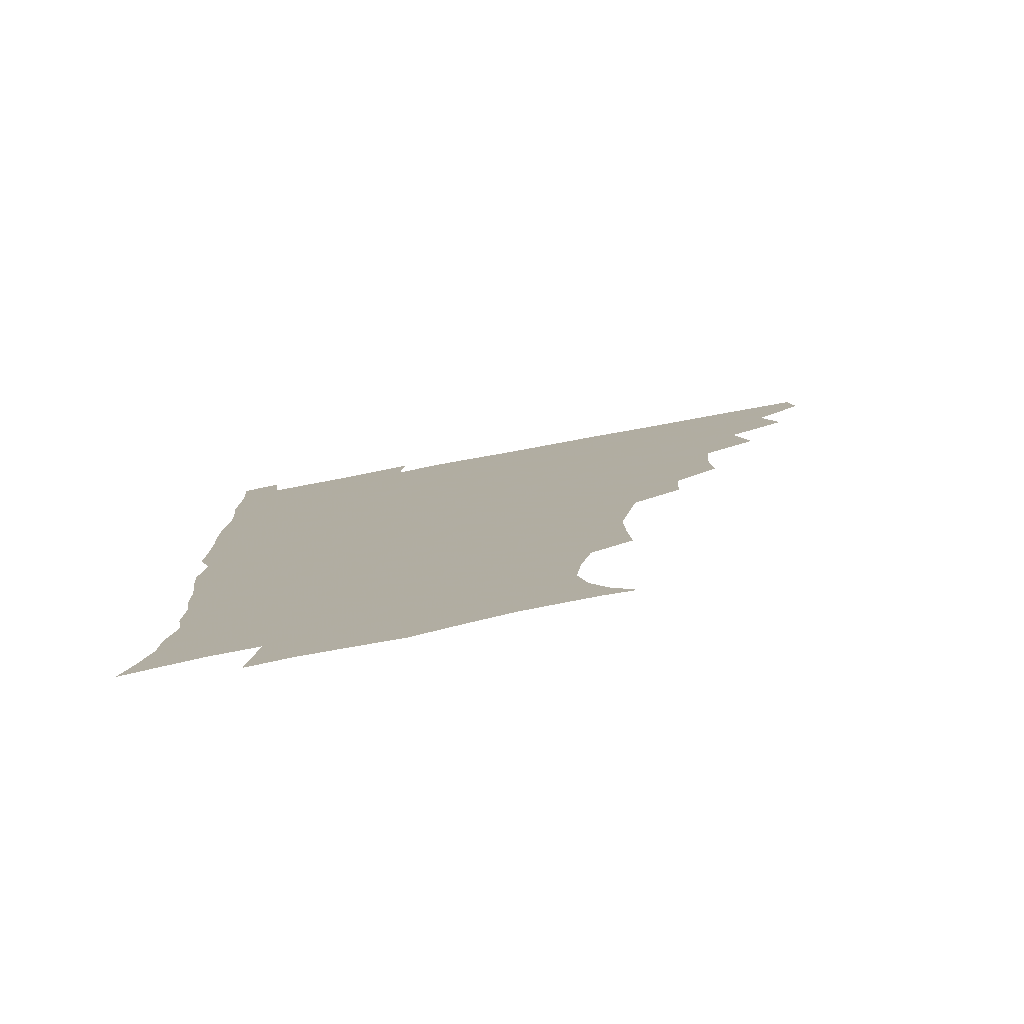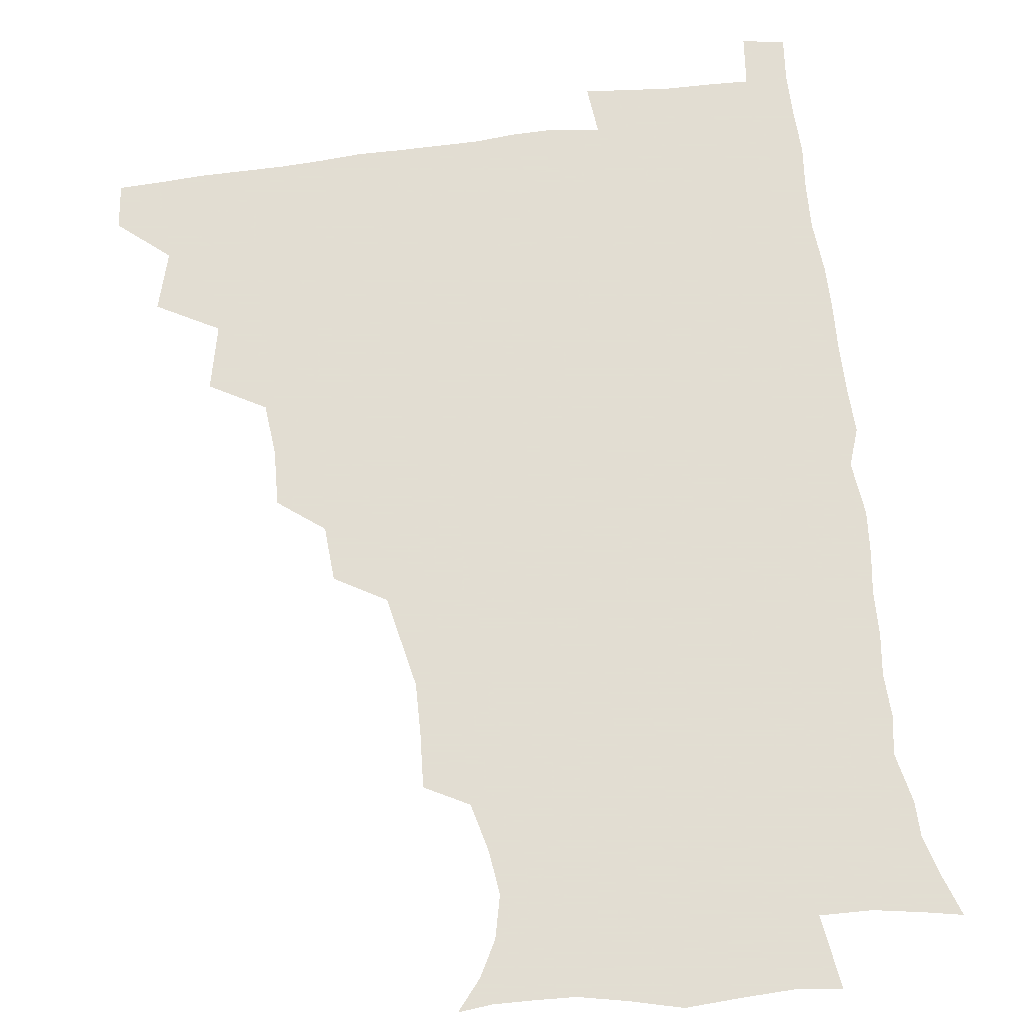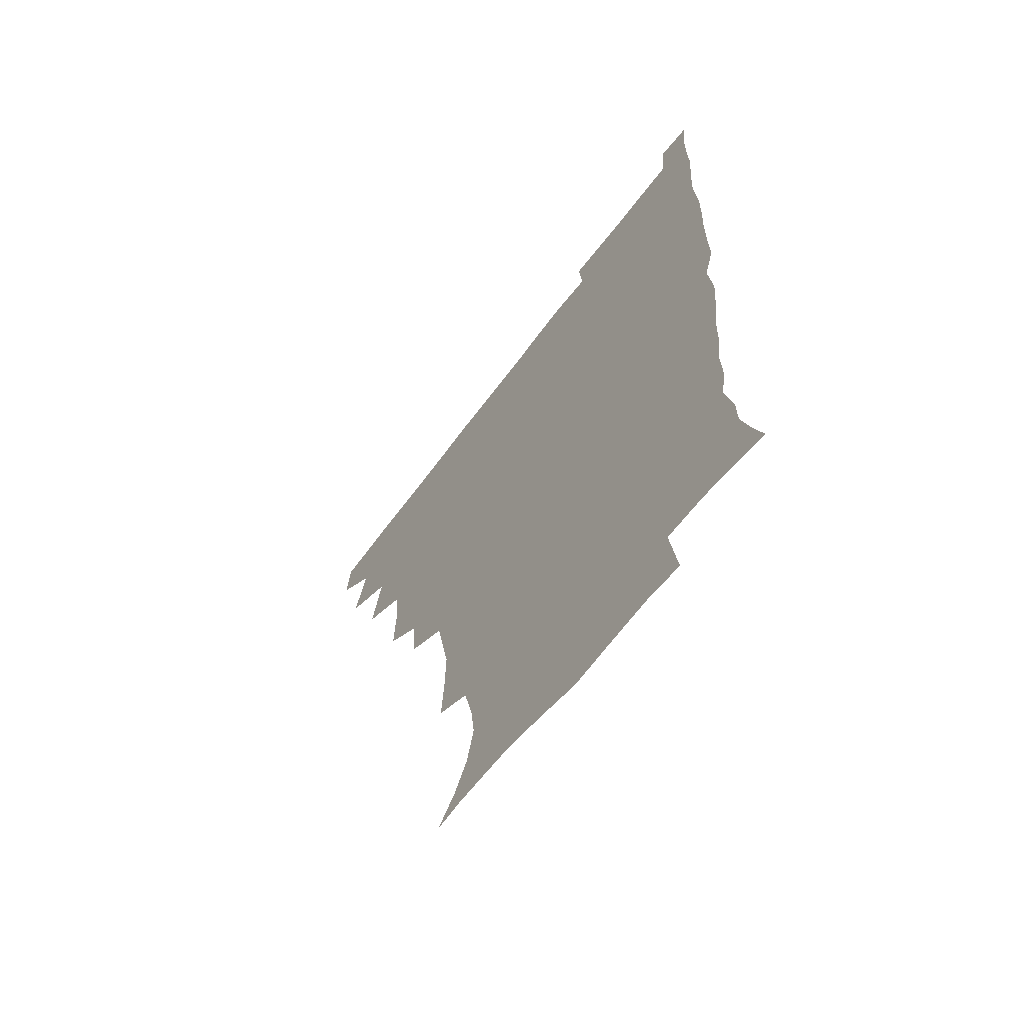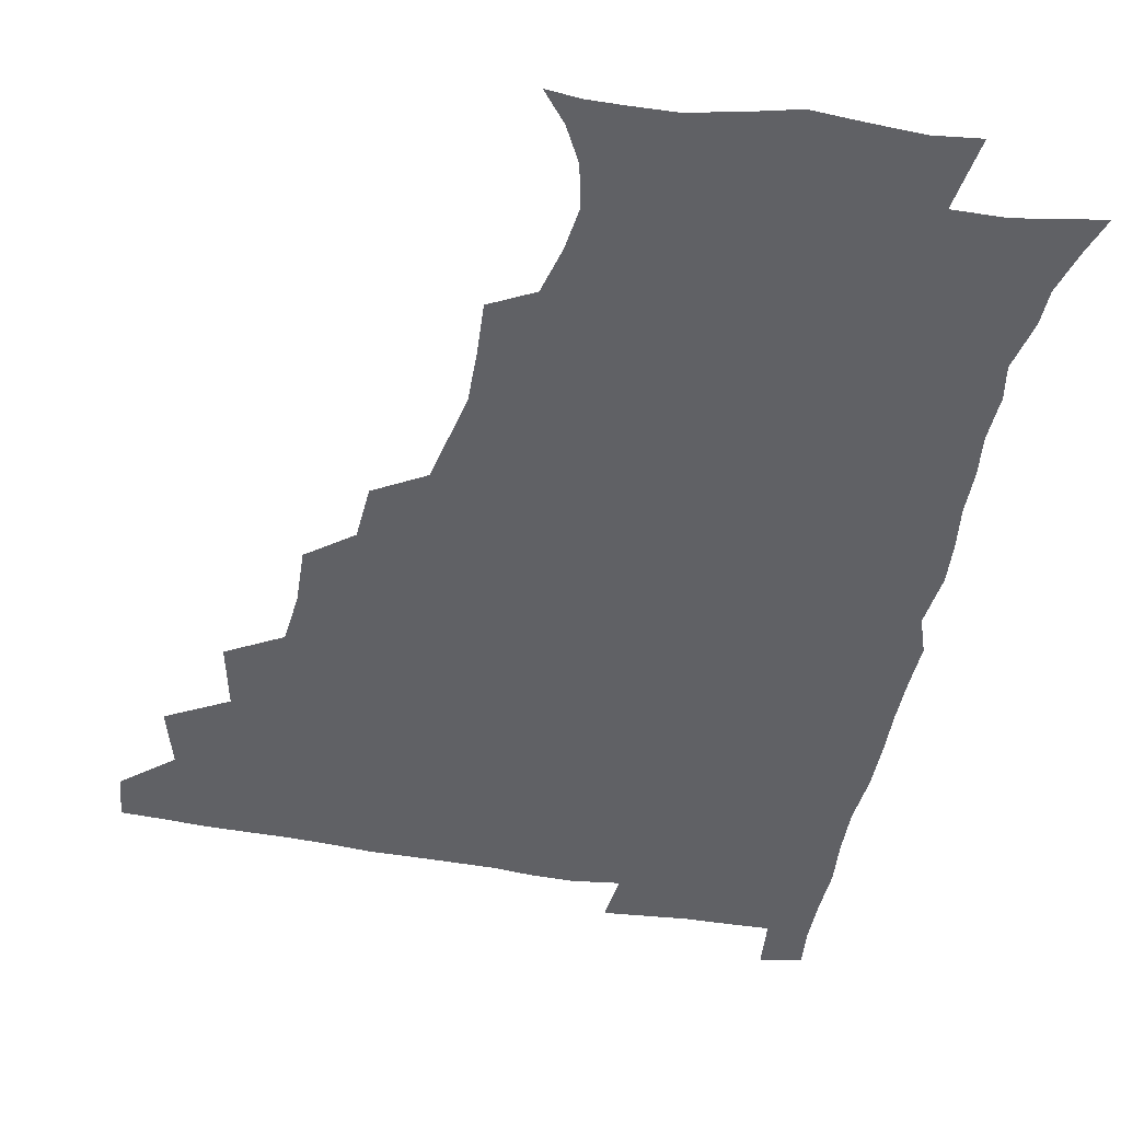
<metadata>
{"format":"obj","ext":"obj","renderer":"f3d","projection":"perspective","resolution":1024,"background":"white","views":[{"elev":-79.4,"azim":-169.5,"up":"+Y"},{"elev":68.1,"azim":-7.5,"up":"+Z"},{"elev":-64.4,"azim":53.4,"up":"+Y"},{"elev":-48.0,"azim":-11.6,"up":"+Z"}]}
</metadata>
<code>
v 464.7 479.1 0
v 466.7 494.8 0
v 476.3 443.9 0
v 482.2 464.2 0
v 482.8 479.9 0
v 481.9 495.3 0
v 492.5 409.5 0
v 497.6 432.1 0
v 497.2 448.9 0
v 498.9 465.6 0
v 497.7 480.6 0
v 496.8 496 0
v 512.3 361.4 0
v 513.2 380.8 0
v 511.6 398.7 0
v 515 420.4 0
v 513.4 434.8 0
v 513.8 451 0
v 513.4 465.9 0
v 512.7 480.7 0
v 511.9 496 0
v 529 330.4 0
v 528 349.4 0
v 529.1 370.4 0
v 529.5 389.5 0
v 530.1 407.3 0
v 529.2 421.3 0
v 529.3 436.9 0
v 528.9 451.6 0
v 528.3 466.2 0
v 527.4 481.1 0
v 526.8 496 0
v 551.1 252 0
v 552.4 270.4 0
v 552.9 288.3 0
v 550 302.6 0
v 546.6 320.1 0
v 545.6 340.8 0
v 544.7 358.1 0
v 543.6 373.7 0
v 542.9 388.8 0
v 543.7 406.6 0
v 544.6 423.1 0
v 544.6 437.9 0
v 543.8 452.1 0
v 542.9 466.6 0
v 542.2 481.4 0
v 541.4 496.6 0
v 553.5 175.6 0
v 562.1 185.9 0
v 568.6 197.8 0
v 572.1 212.4 0
v 570.3 227.3 0
v 566.2 243.9 0
v 566.5 264.8 0
v 565.8 280.8 0
v 564.4 295.9 0
v 562.6 312 0
v 560.8 328.3 0
v 560.3 346.2 0
v 559.3 361.8 0
v 559.8 378.8 0
v 559.6 394.1 0
v 559.5 409.4 0
v 559.4 424.1 0
v 559.1 438.1 0
v 559.2 452.2 0
v 558.2 466.5 0
v 557 481.7 0
v 555.9 497.5 0
v 565 176.7 0
v 574.6 189.2 0
v 581.1 205.5 0
v 582 220.3 0
v 581 237.7 0
v 579.1 252.6 0
v 579.3 271.3 0
v 578.8 287.9 0
v 577.7 302.9 0
v 576.4 318.3 0
v 575.2 333.2 0
v 574.4 349 0
v 574.2 364.9 0
v 573.9 380 0
v 574.2 395.9 0
v 574.1 410.5 0
v 573.7 424.2 0
v 573.8 438.4 0
v 573.8 452.3 0
v 572.9 466.5 0
v 571.8 481.6 0
v 570.7 497.3 0
v 577.2 176.3 0
v 587.2 190.9 0
v 593.3 210.4 0
v 594 227.3 0
v 593 243.1 0
v 592.4 258.9 0
v 592.1 274 0
v 591.2 290.1 0
v 590.7 306.3 0
v 589.7 320 0
v 589.2 336.2 0
v 588.5 350.5 0
v 588.4 366.3 0
v 588.1 380.7 0
v 588.2 396.1 0
v 588.2 410.8 0
v 588.3 425.2 0
v 588 438.5 0
v 587.8 452.5 0
v 587.6 466.5 0
v 586.9 481.1 0
v 585.4 497.2 0
v 592.5 175.6 0
v 602.8 195.7 0
v 606 214 0
v 606.2 229.3 0
v 605.4 244.6 0
v 604.9 259.4 0
v 604.9 278 0
v 604.4 292.2 0
v 603.7 306.5 0
v 603.5 323.1 0
v 602.8 336.3 0
v 602.3 350.5 0
v 602.2 366.2 0
v 602.3 381.8 0
v 602.3 396.5 0
v 602.6 411.3 0
v 602.3 424.4 0
v 602.3 438.5 0
v 602.4 452.6 0
v 602.1 466.5 0
v 601.8 480.7 0
v 600.2 497.2 0
v 609.3 171.9 0
v 616.8 196.2 0
v 618.5 214.9 0
v 619 232.4 0
v 618.3 245.8 0
v 618.1 263.4 0
v 617.9 278.1 0
v 617.4 293.1 0
v 617.3 308.6 0
v 616.9 322.9 0
v 616.6 337.7 0
v 616.5 352.5 0
v 616.5 368.2 0
v 616.4 382 0
v 616.2 395.2 0
v 616.7 411.9 0
v 616.8 425 0
v 617.1 439.1 0
v 616.9 452.9 0
v 616.4 467.1 0
v 616.2 481.1 0
v 614.6 498.4 0
v 626.9 167.4 0
v 630.8 196 0
v 631.4 216.6 0
v 631.7 233.2 0
v 631.8 248.4 0
v 631.5 262 0
v 631.1 277.2 0
v 630.7 292.3 0
v 630.3 308.2 0
v 630.4 324.2 0
v 630.3 337.9 0
v 630.3 353.2 0
v 630.2 367.7 0
v 630.3 382.6 0
v 630.4 396.8 0
v 630.6 411.3 0
v 630.9 424.5 0
v 631.3 440 0
v 631.4 453.2 0
v 631.4 467.1 0
v 630.8 481.8 0
v 629.1 498.5 0
v 645.4 168.2 0
v 645.5 196.5 0
v 645.2 213.6 0
v 644.3 232.6 0
v 644.8 247.8 0
v 644.6 261.9 0
v 644.1 277.8 0
v 644.1 292.8 0
v 643.8 307.1 0
v 643.7 323.7 0
v 643.9 337.3 0
v 643.7 353.1 0
v 644.1 367.1 0
v 644 382.5 0
v 644.2 396.6 0
v 644.2 411.4 0
v 645.1 424.1 0
v 645.3 439.4 0
v 645.6 453.4 0
v 645.8 467.3 0
v 646.2 481.5 0
v 646 496.2 0
v 644.4 513.3 0
v 663.2 168.7 0
v 660.2 195 0
v 658.7 214.2 0
v 658.9 227.6 0
v 657.2 247.3 0
v 657.3 262.8 0
v 657 278.1 0
v 656.9 293.7 0
v 657.3 306.5 0
v 656.9 322.9 0
v 657.5 336.7 0
v 658.2 350.3 0
v 657.8 366.4 0
v 657.8 381.7 0
v 658.2 395.8 0
v 658.3 410.2 0
v 659 424.2 0
v 659.1 439.9 0
v 659.8 453.4 0
v 660.3 467.3 0
v 660.7 481.4 0
v 660.6 495.9 0
v 659.3 511.9 0
v 679.1 166.6 0
v 675.6 191.6 0
v 672.9 211.3 0
v 671.8 228.1 0
v 670.1 245.6 0
v 669.7 262 0
v 669.4 278.3 0
v 669.6 292.8 0
v 670.2 306.7 0
v 670 321.9 0
v 671.4 334.7 0
v 671.5 349.9 0
v 671.7 364.8 0
v 671.4 380.6 0
v 671.8 395.1 0
v 671.4 410.8 0
v 673.1 423.7 0
v 673.2 438.9 0
v 673.9 453.1 0
v 674.6 467.1 0
v 675.1 481.4 0
v 675.4 495.4 0
v 674.9 510.5 0
v 693.5 191.1 0
v 687.4 209.5 0
v 684.3 227.7 0
v 683.8 242 0
v 683.4 257.1 0
v 683.4 272.7 0
v 683.1 288.5 0
v 683.2 303.9 0
v 684.3 317.6 0
v 685.5 331.3 0
v 685.2 347.4 0
v 685.3 362.8 0
v 686 377.4 0
v 686.2 392.5 0
v 687.3 406.8 0
v 687.1 422.4 0
v 687.9 436.9 0
v 687.8 452.8 0
v 688.7 467.1 0
v 689.2 481.3 0
v 689.8 495.6 0
v 689.9 510.3 0
v 709.5 188.3 0
v 702.3 205.9 0
v 699.7 220.6 0
v 697 237.6 0
v 696.6 251.8 0
v 696.7 267.1 0
v 697.2 281.7 0
v 697 297.9 0
v 698.4 312 0
v 699.5 326.6 0
v 699 343.1 0
v 699.1 358.8 0
v 700.8 373 0
v 701.9 387.4 0
v 701.9 403.2 0
v 700.7 420.3 0
v 702.3 434.5 0
v 703.1 449.8 0
v 703.2 465.7 0
v 703.8 480.6 0
v 704.4 495.4 0
v 704.8 509.8 0
v 706.6 527.6 0
v 722.9 185.6 0
v 718.3 199.2 0
v 714.2 213.6 0
v 714 225.6 0
v 710.4 243.1 0
v 712.5 255.1 0
v 712 271 0
v 713.7 285.2 0
v 714.2 301 0
v 716.1 315.4 0
v 717.3 330.6 0
v 715.2 349.4 0
v 719.8 362.3 0
v 719.2 378.7 0
v 719.3 394.8 0
v 719.9 410.7 0
v 720 426.9 0
v 718.5 445.6 0
v 719.1 462.3 0
v 720.5 477.9 0
v 720 494.6 0
v 720 509.9 0
v 721.5 525 0
f 4 5 1
f 1 5 2
f 5 6 2
f 8 9 3
f 3 9 4
f 9 10 4
f 4 10 5
f 10 11 5
f 5 11 6
f 11 12 6
f 15 16 7
f 7 16 8
f 16 17 8
f 8 17 9
f 17 18 9
f 9 18 10
f 18 19 10
f 10 19 11
f 19 20 11
f 11 20 12
f 20 21 12
f 23 24 13
f 13 24 14
f 24 25 14
f 14 25 15
f 25 26 15
f 15 26 16
f 26 27 16
f 16 27 17
f 27 28 17
f 17 28 18
f 28 29 18
f 18 29 19
f 29 30 19
f 19 30 20
f 30 31 20
f 20 31 21
f 31 32 21
f 37 38 22
f 22 38 23
f 38 39 23
f 23 39 24
f 39 40 24
f 24 40 25
f 40 41 25
f 25 41 26
f 41 42 26
f 26 42 27
f 42 43 27
f 27 43 28
f 43 44 28
f 28 44 29
f 44 45 29
f 29 45 30
f 45 46 30
f 30 46 31
f 46 47 31
f 31 47 32
f 47 48 32
f 54 55 33
f 33 55 34
f 55 56 34
f 34 56 35
f 56 57 35
f 35 57 36
f 57 58 36
f 36 58 37
f 58 59 37
f 37 59 38
f 59 60 38
f 38 60 39
f 60 61 39
f 39 61 40
f 61 62 40
f 40 62 41
f 62 63 41
f 41 63 42
f 63 64 42
f 42 64 43
f 64 65 43
f 43 65 44
f 65 66 44
f 44 66 45
f 66 67 45
f 45 67 46
f 67 68 46
f 46 68 47
f 68 69 47
f 47 69 48
f 69 70 48
f 49 71 50
f 71 72 50
f 50 72 51
f 72 73 51
f 51 73 52
f 73 74 52
f 52 74 53
f 74 75 53
f 53 75 54
f 75 76 54
f 54 76 55
f 76 77 55
f 55 77 56
f 77 78 56
f 56 78 57
f 78 79 57
f 57 79 58
f 79 80 58
f 58 80 59
f 80 81 59
f 59 81 60
f 81 82 60
f 60 82 61
f 82 83 61
f 61 83 62
f 83 84 62
f 62 84 63
f 84 85 63
f 63 85 64
f 85 86 64
f 64 86 65
f 86 87 65
f 65 87 66
f 87 88 66
f 66 88 67
f 88 89 67
f 67 89 68
f 89 90 68
f 68 90 69
f 90 91 69
f 69 91 70
f 91 92 70
f 71 93 72
f 93 94 72
f 72 94 73
f 94 95 73
f 73 95 74
f 95 96 74
f 74 96 75
f 96 97 75
f 75 97 76
f 97 98 76
f 76 98 77
f 98 99 77
f 77 99 78
f 99 100 78
f 78 100 79
f 100 101 79
f 79 101 80
f 101 102 80
f 80 102 81
f 102 103 81
f 81 103 82
f 103 104 82
f 82 104 83
f 104 105 83
f 83 105 84
f 105 106 84
f 84 106 85
f 106 107 85
f 85 107 86
f 107 108 86
f 86 108 87
f 108 109 87
f 87 109 88
f 109 110 88
f 88 110 89
f 110 111 89
f 89 111 90
f 111 112 90
f 90 112 91
f 112 113 91
f 91 113 92
f 113 114 92
f 93 115 94
f 115 116 94
f 94 116 95
f 116 117 95
f 95 117 96
f 117 118 96
f 96 118 97
f 118 119 97
f 97 119 98
f 119 120 98
f 98 120 99
f 120 121 99
f 99 121 100
f 121 122 100
f 100 122 101
f 122 123 101
f 101 123 102
f 123 124 102
f 102 124 103
f 124 125 103
f 103 125 104
f 125 126 104
f 104 126 105
f 126 127 105
f 105 127 106
f 127 128 106
f 106 128 107
f 128 129 107
f 107 129 108
f 129 130 108
f 108 130 109
f 130 131 109
f 109 131 110
f 131 132 110
f 110 132 111
f 132 133 111
f 111 133 112
f 133 134 112
f 112 134 113
f 134 135 113
f 113 135 114
f 135 136 114
f 115 137 116
f 137 138 116
f 116 138 117
f 138 139 117
f 117 139 118
f 139 140 118
f 118 140 119
f 140 141 119
f 119 141 120
f 141 142 120
f 120 142 121
f 142 143 121
f 121 143 122
f 143 144 122
f 122 144 123
f 144 145 123
f 123 145 124
f 145 146 124
f 124 146 125
f 146 147 125
f 125 147 126
f 147 148 126
f 126 148 127
f 148 149 127
f 127 149 128
f 149 150 128
f 128 150 129
f 150 151 129
f 129 151 130
f 151 152 130
f 130 152 131
f 152 153 131
f 131 153 132
f 153 154 132
f 132 154 133
f 154 155 133
f 133 155 134
f 155 156 134
f 134 156 135
f 156 157 135
f 135 157 136
f 157 158 136
f 137 159 138
f 159 160 138
f 138 160 139
f 160 161 139
f 139 161 140
f 161 162 140
f 140 162 141
f 162 163 141
f 141 163 142
f 163 164 142
f 142 164 143
f 164 165 143
f 143 165 144
f 165 166 144
f 144 166 145
f 166 167 145
f 145 167 146
f 167 168 146
f 146 168 147
f 168 169 147
f 147 169 148
f 169 170 148
f 148 170 149
f 170 171 149
f 149 171 150
f 171 172 150
f 150 172 151
f 172 173 151
f 151 173 152
f 173 174 152
f 152 174 153
f 174 175 153
f 153 175 154
f 175 176 154
f 154 176 155
f 176 177 155
f 155 177 156
f 177 178 156
f 156 178 157
f 178 179 157
f 157 179 158
f 179 180 158
f 159 181 160
f 181 182 160
f 160 182 161
f 182 183 161
f 161 183 162
f 183 184 162
f 162 184 163
f 184 185 163
f 163 185 164
f 185 186 164
f 164 186 165
f 186 187 165
f 165 187 166
f 187 188 166
f 166 188 167
f 188 189 167
f 167 189 168
f 189 190 168
f 168 190 169
f 190 191 169
f 169 191 170
f 191 192 170
f 170 192 171
f 192 193 171
f 171 193 172
f 193 194 172
f 172 194 173
f 194 195 173
f 173 195 174
f 195 196 174
f 174 196 175
f 196 197 175
f 175 197 176
f 197 198 176
f 176 198 177
f 198 199 177
f 177 199 178
f 199 200 178
f 178 200 179
f 200 201 179
f 179 201 180
f 201 202 180
f 181 204 182
f 204 205 182
f 182 205 183
f 205 206 183
f 183 206 184
f 206 207 184
f 184 207 185
f 207 208 185
f 185 208 186
f 208 209 186
f 186 209 187
f 209 210 187
f 187 210 188
f 210 211 188
f 188 211 189
f 211 212 189
f 189 212 190
f 212 213 190
f 190 213 191
f 213 214 191
f 191 214 192
f 214 215 192
f 192 215 193
f 215 216 193
f 193 216 194
f 216 217 194
f 194 217 195
f 217 218 195
f 195 218 196
f 218 219 196
f 196 219 197
f 219 220 197
f 197 220 198
f 220 221 198
f 198 221 199
f 221 222 199
f 199 222 200
f 222 223 200
f 200 223 201
f 223 224 201
f 201 224 202
f 224 225 202
f 202 225 203
f 225 226 203
f 204 227 205
f 227 228 205
f 205 228 206
f 228 229 206
f 206 229 207
f 229 230 207
f 207 230 208
f 230 231 208
f 208 231 209
f 231 232 209
f 209 232 210
f 232 233 210
f 210 233 211
f 233 234 211
f 211 234 212
f 234 235 212
f 212 235 213
f 235 236 213
f 213 236 214
f 236 237 214
f 214 237 215
f 237 238 215
f 215 238 216
f 238 239 216
f 216 239 217
f 239 240 217
f 217 240 218
f 240 241 218
f 218 241 219
f 241 242 219
f 219 242 220
f 242 243 220
f 220 243 221
f 243 244 221
f 221 244 222
f 244 245 222
f 222 245 223
f 245 246 223
f 223 246 224
f 246 247 224
f 224 247 225
f 247 248 225
f 225 248 226
f 248 249 226
f 228 250 229
f 250 251 229
f 229 251 230
f 251 252 230
f 230 252 231
f 252 253 231
f 231 253 232
f 253 254 232
f 232 254 233
f 254 255 233
f 233 255 234
f 255 256 234
f 234 256 235
f 256 257 235
f 235 257 236
f 257 258 236
f 236 258 237
f 258 259 237
f 237 259 238
f 259 260 238
f 238 260 239
f 260 261 239
f 239 261 240
f 261 262 240
f 240 262 241
f 262 263 241
f 241 263 242
f 263 264 242
f 242 264 243
f 264 265 243
f 243 265 244
f 265 266 244
f 244 266 245
f 266 267 245
f 245 267 246
f 267 268 246
f 246 268 247
f 268 269 247
f 247 269 248
f 269 270 248
f 248 270 249
f 270 271 249
f 250 272 251
f 272 273 251
f 251 273 252
f 273 274 252
f 252 274 253
f 274 275 253
f 253 275 254
f 275 276 254
f 254 276 255
f 276 277 255
f 255 277 256
f 277 278 256
f 256 278 257
f 278 279 257
f 257 279 258
f 279 280 258
f 258 280 259
f 280 281 259
f 259 281 260
f 281 282 260
f 260 282 261
f 282 283 261
f 261 283 262
f 283 284 262
f 262 284 263
f 284 285 263
f 263 285 264
f 285 286 264
f 264 286 265
f 286 287 265
f 265 287 266
f 287 288 266
f 266 288 267
f 288 289 267
f 267 289 268
f 289 290 268
f 268 290 269
f 290 291 269
f 269 291 270
f 291 292 270
f 270 292 271
f 292 293 271
f 272 295 273
f 295 296 273
f 273 296 274
f 296 297 274
f 274 297 275
f 297 298 275
f 275 298 276
f 298 299 276
f 276 299 277
f 299 300 277
f 277 300 278
f 300 301 278
f 278 301 279
f 301 302 279
f 279 302 280
f 302 303 280
f 280 303 281
f 303 304 281
f 281 304 282
f 304 305 282
f 282 305 283
f 305 306 283
f 283 306 284
f 306 307 284
f 284 307 285
f 307 308 285
f 285 308 286
f 308 309 286
f 286 309 287
f 309 310 287
f 287 310 288
f 310 311 288
f 288 311 289
f 311 312 289
f 289 312 290
f 312 313 290
f 290 313 291
f 313 314 291
f 291 314 292
f 314 315 292
f 292 315 293
f 315 316 293
f 293 316 294
f 316 317 294

</code>
